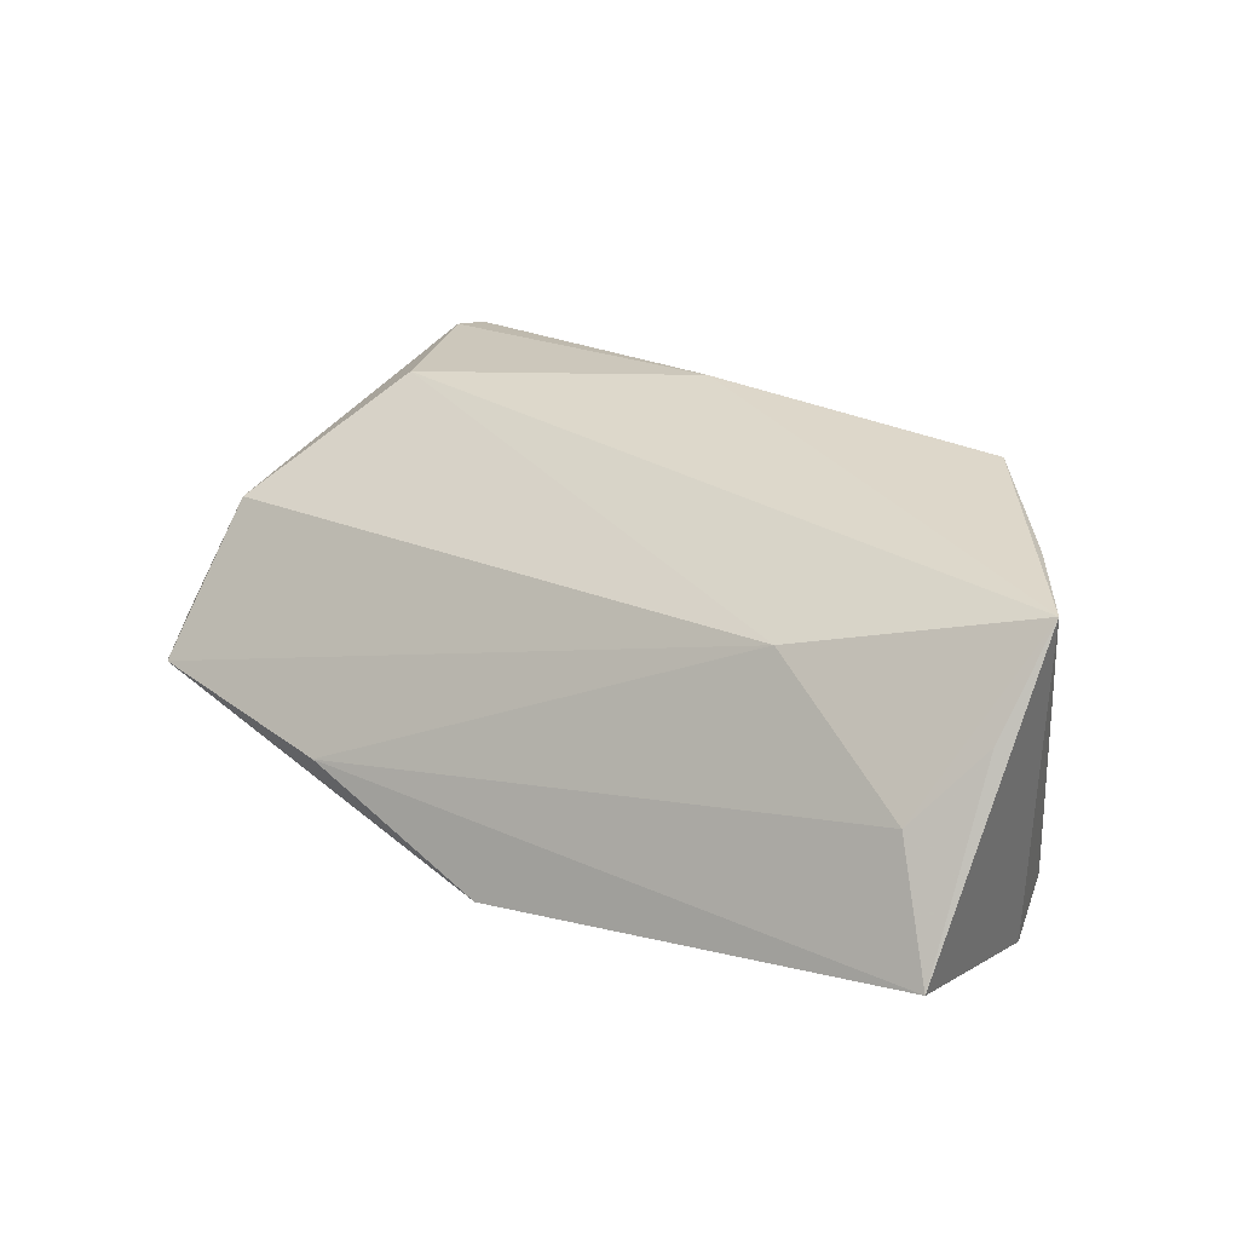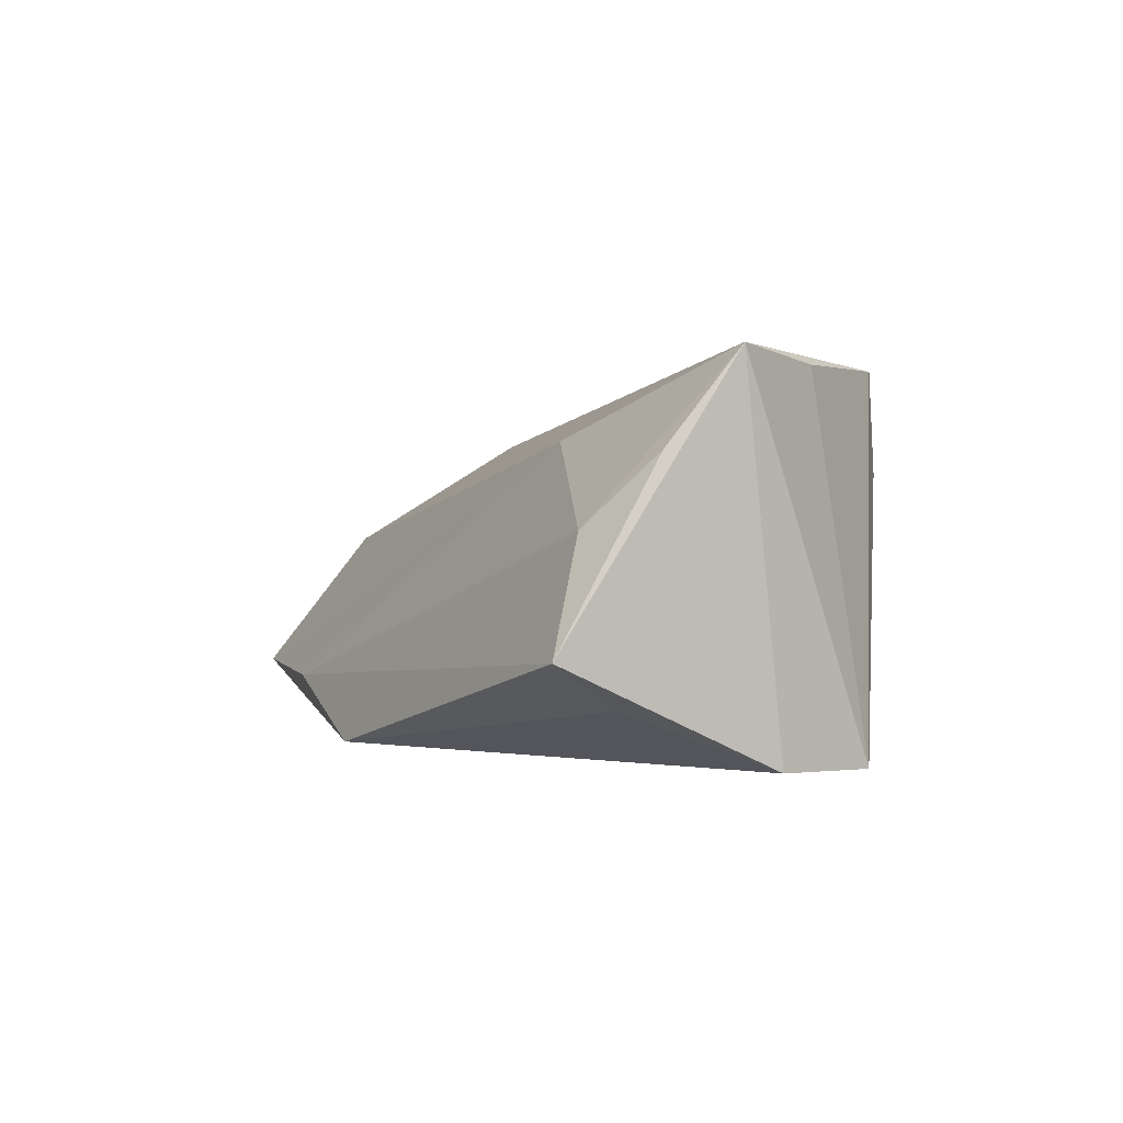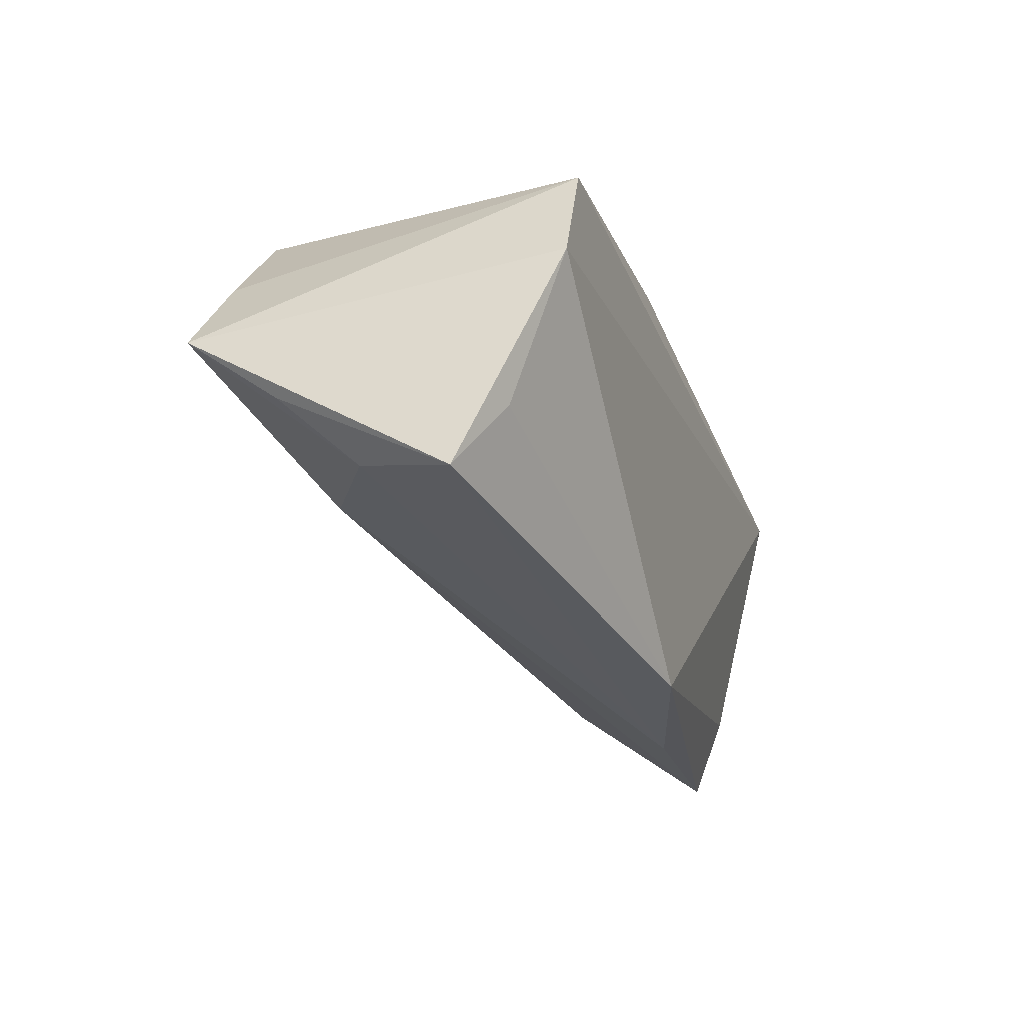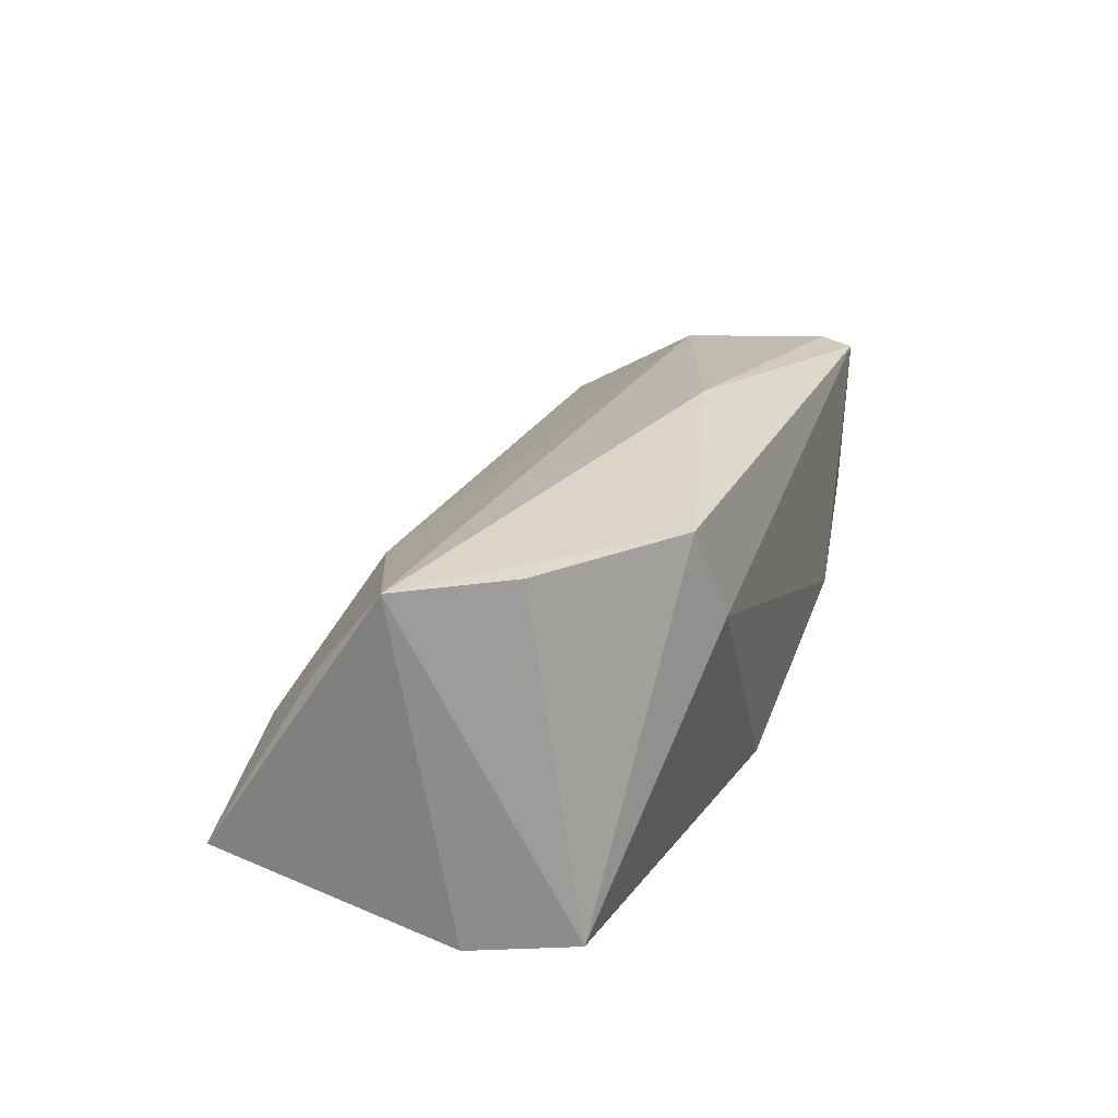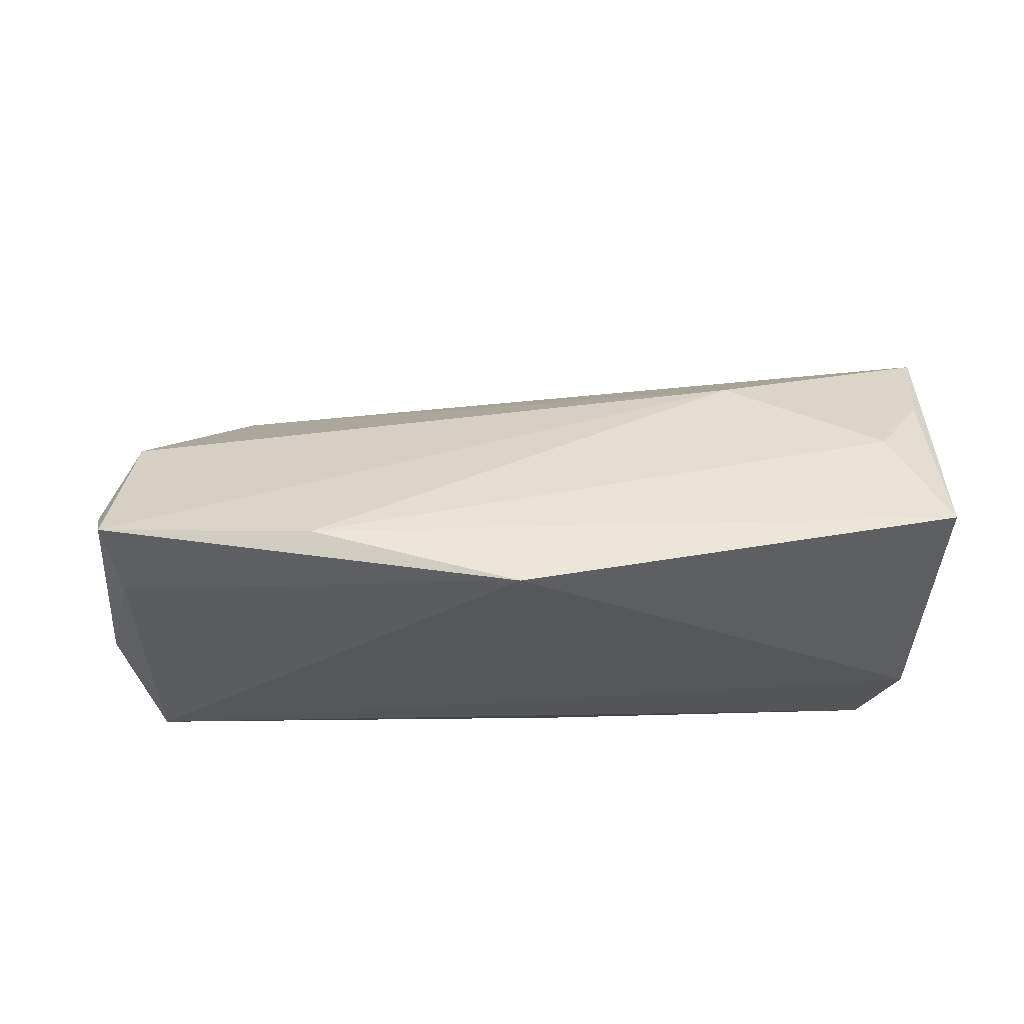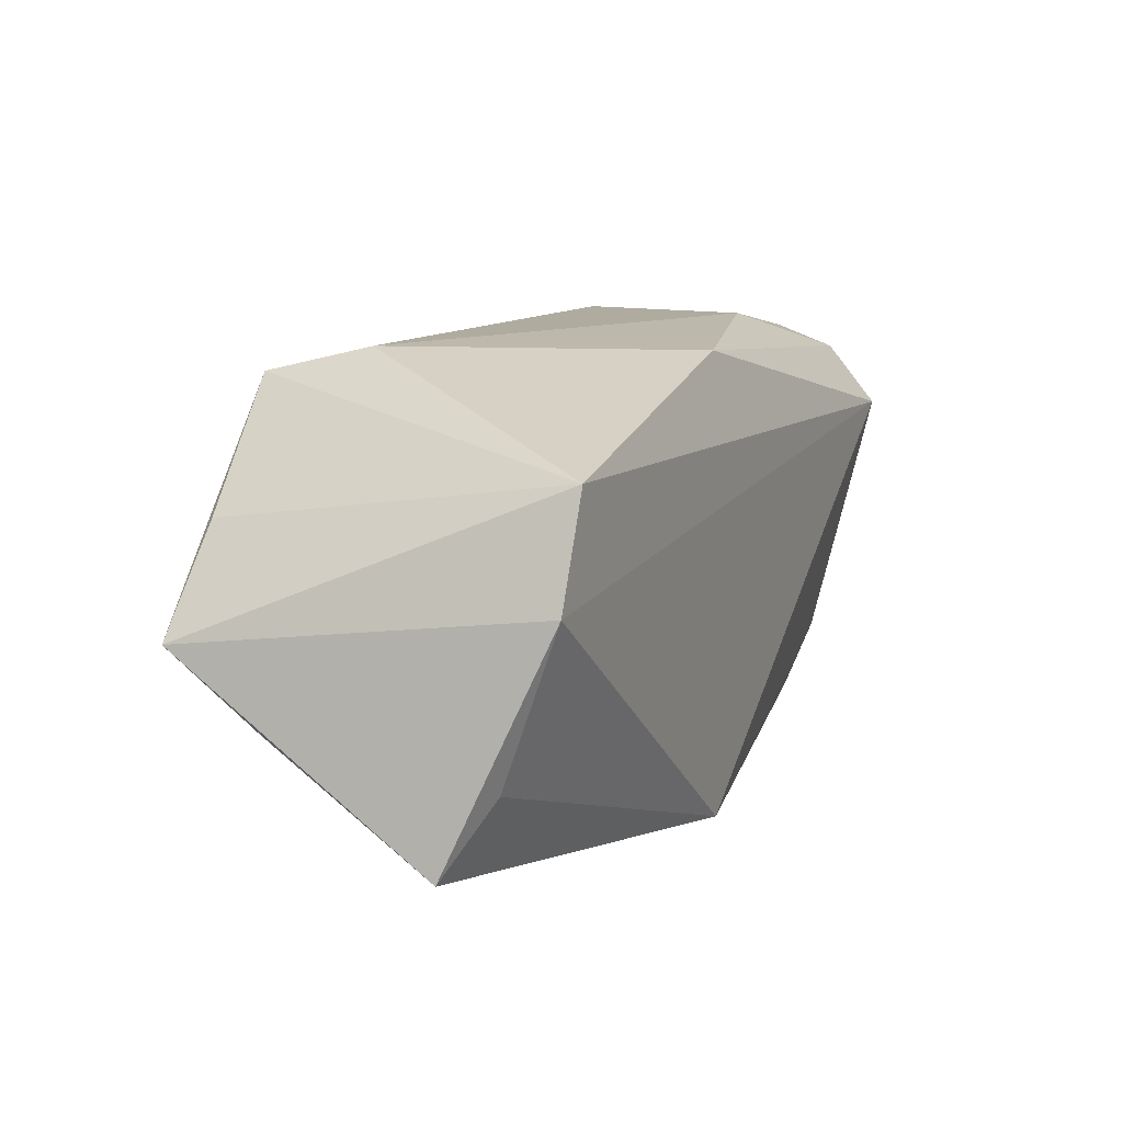
<metadata>
{"format":"obj","ext":"obj","renderer":"f3d","projection":"perspective","resolution":1024,"background":"white","views":[{"elev":28.6,"azim":40.1,"up":"+Z"},{"elev":-2.5,"azim":70.1,"up":"+Z"},{"elev":-25.0,"azim":108.8,"up":"+Y"},{"elev":24.3,"azim":108.2,"up":"+Z"},{"elev":-24.3,"azim":4.8,"up":"+Z"},{"elev":11.4,"azim":114.9,"up":"+Y"}]}
</metadata>
<code>
v 0.05583 -0.0135 0.01261
v 0.05679 -0.004815 0.02388
v -0.05385 -0.004389 0.001533
v -0.04914 -0.02125 -0.01314
v -0.02942 0.02475 -0.008345
v -0.05418 -0.006202 -0.01506
v 0.04761 0.007363 0.02327
v 0.05051 -0.02078 0.004459
v -0.03883 0.001983 0.0221
v -0.0502 -0.03096 -0.008927
v 0.003825 -0.03363 -0.01882
v 0.004071 0.02325 -0.01768
v -0.0472 0.01918 0.02112
v 0.02948 0.02475 0.01331
v -0.001435 0.01366 0.02788
v 0.03389 0.02185 0.0249
v -0.05223 0.01333 0.007708
v -0.05211 -0.02547 -0.005089
v 0.0304 -0.01548 0.01574
v -0.05101 0.01118 -0.02073
v -0.05724 0.02085 -0.004526
v 0.05788 -0.02626 -0.00915
v -0.0466 0.02345 0.02033
v 0.04764 0.01411 -0.02073
v -0.04952 -0.01738 0.00878
v -0.05302 0.01855 -0.01371
v 0.05294 -0.01759 -0.01403
v -0.02235 -0.03292 -0.01101
v 0.05273 0.001322 -0.02073
f 23 5 21
f 12 5 14
f 16 24 14
f 14 24 12
f 14 23 16
f 5 23 14
f 7 24 16
f 16 2 7
f 7 2 24
f 16 23 15
f 15 2 16
f 12 24 20
f 22 2 1
f 13 15 23
f 13 23 21
f 21 17 13
f 2 15 9
f 25 19 9
f 9 19 2
f 9 13 25
f 15 13 9
f 21 5 26
f 26 20 21
f 26 5 12
f 12 20 26
f 10 19 25
f 28 19 10
f 29 20 24
f 22 27 29
f 29 2 22
f 24 2 29
f 28 10 11
f 20 29 11
f 22 28 11
f 11 27 22
f 11 29 27
f 8 28 22
f 8 19 28
f 22 1 8
f 8 1 2
f 2 19 8
f 3 17 21
f 25 13 3
f 3 13 17
f 21 20 6
f 20 11 4
f 4 11 10
f 4 6 20
f 10 6 4
f 18 3 21
f 21 6 18
f 18 6 10
f 18 10 25
f 25 3 18

</code>
